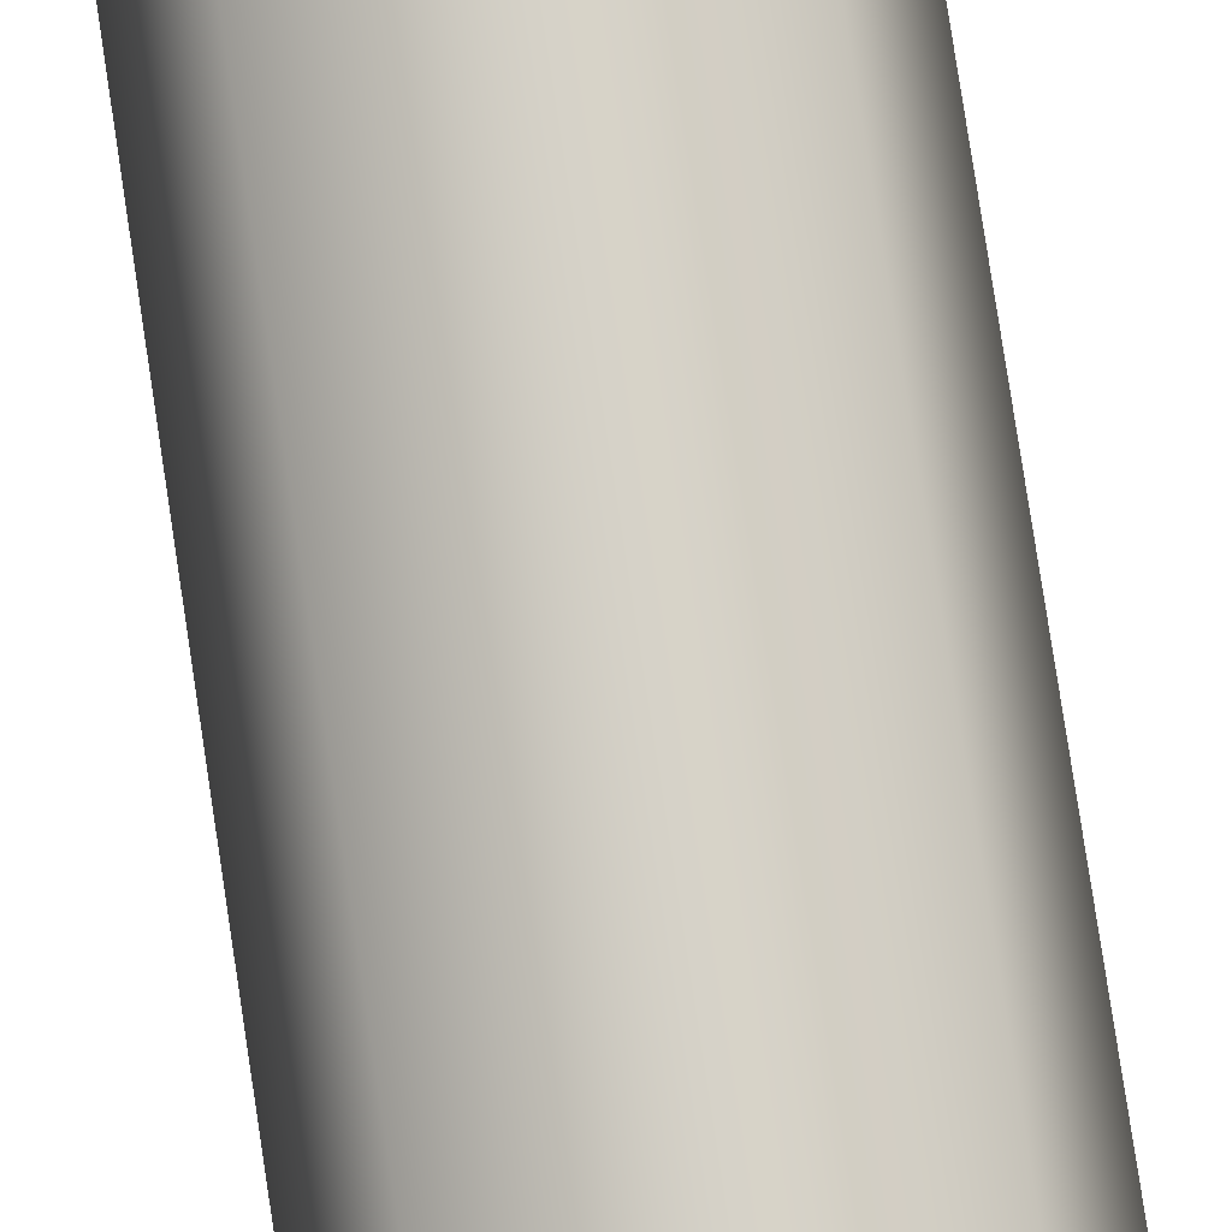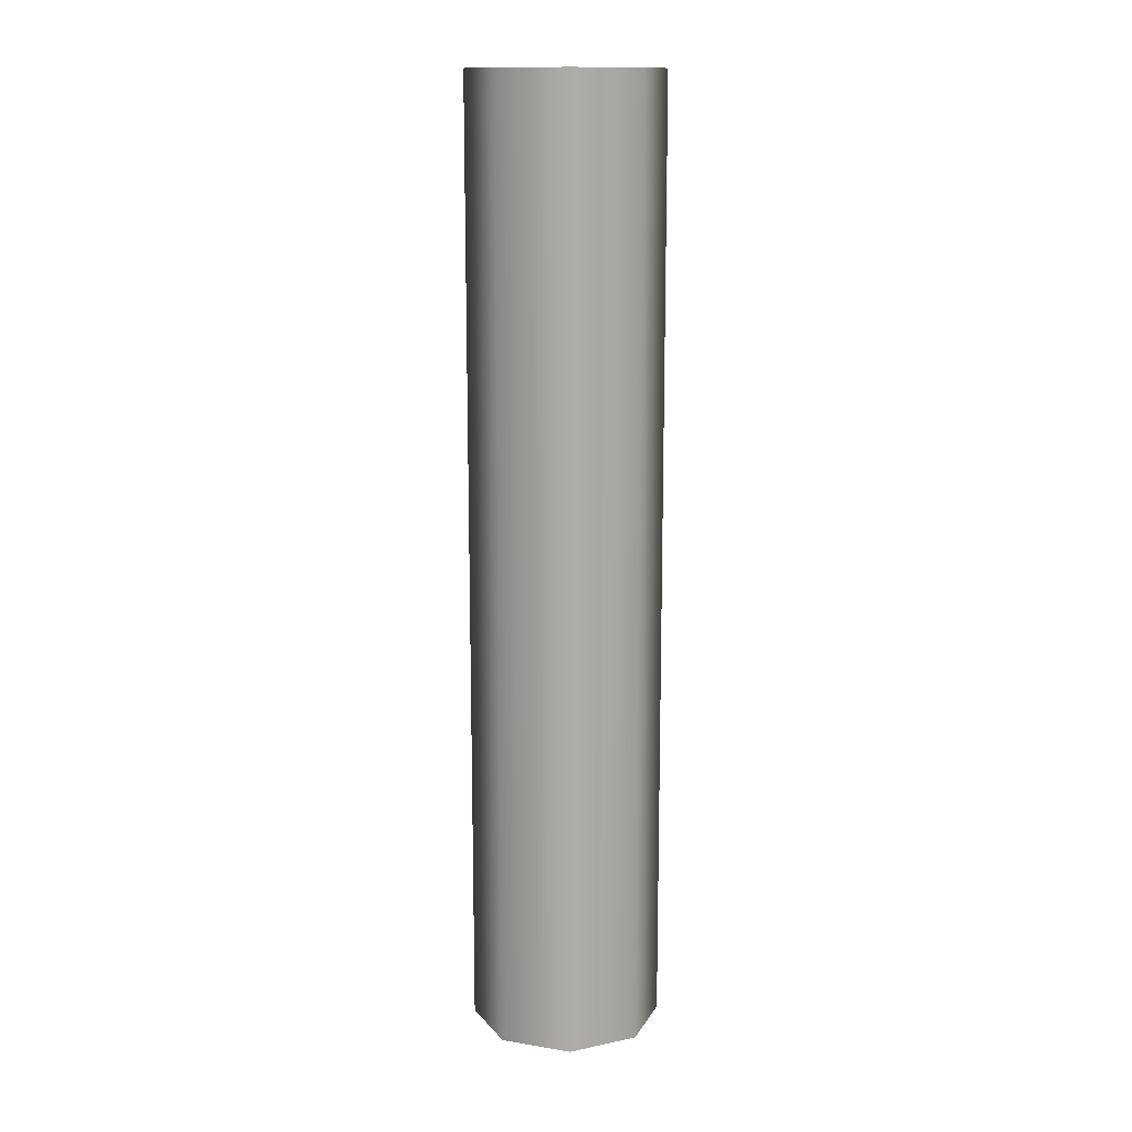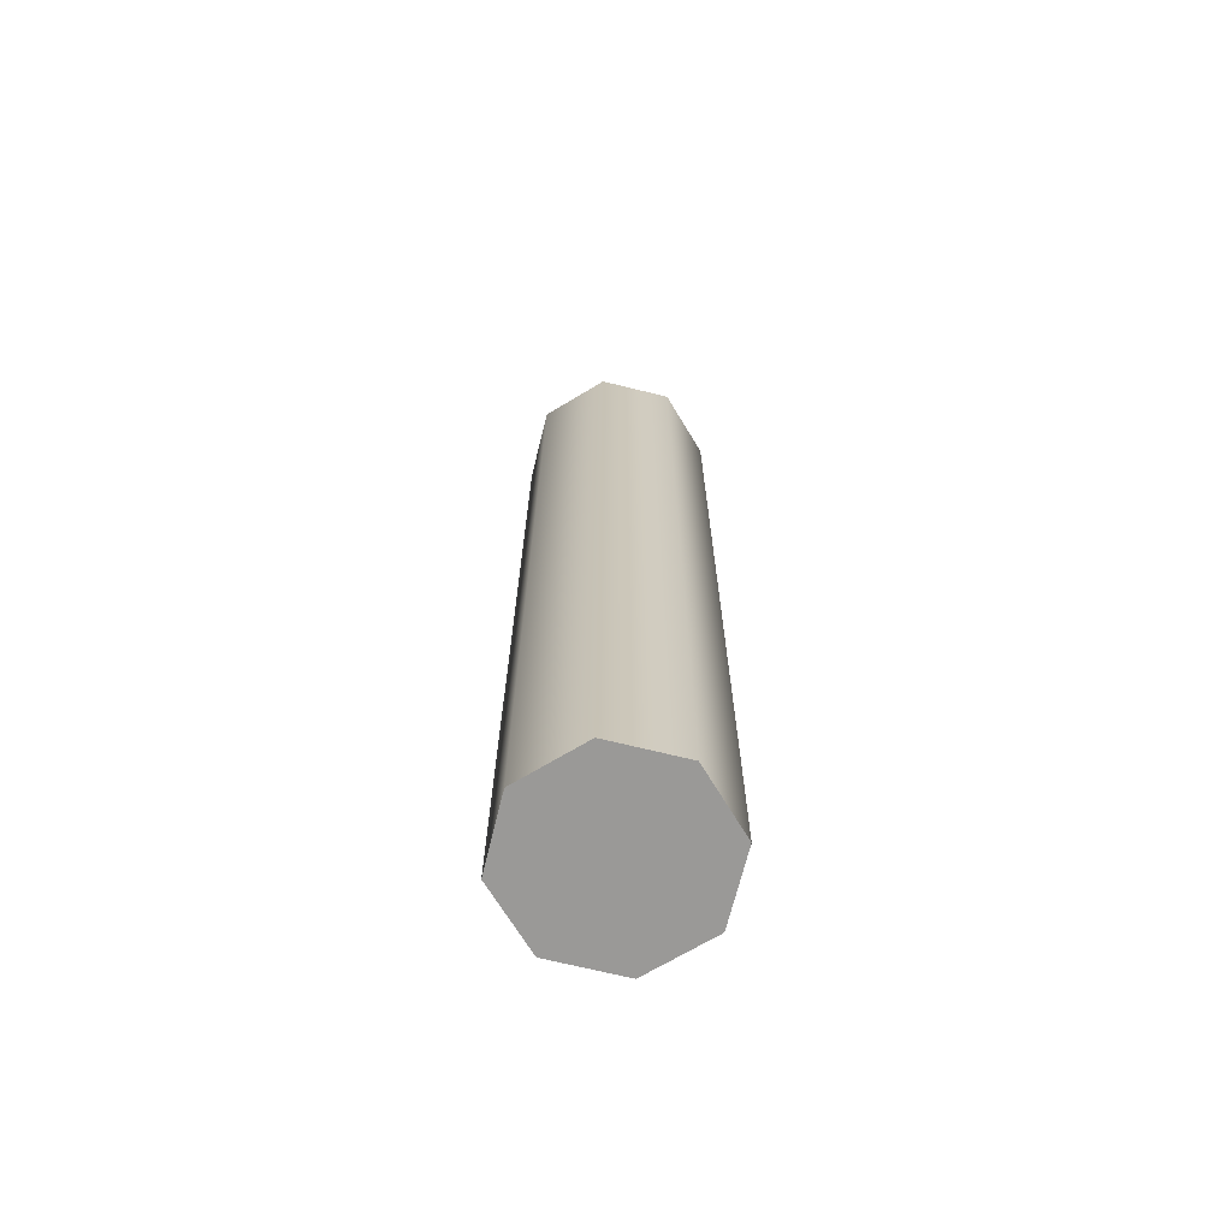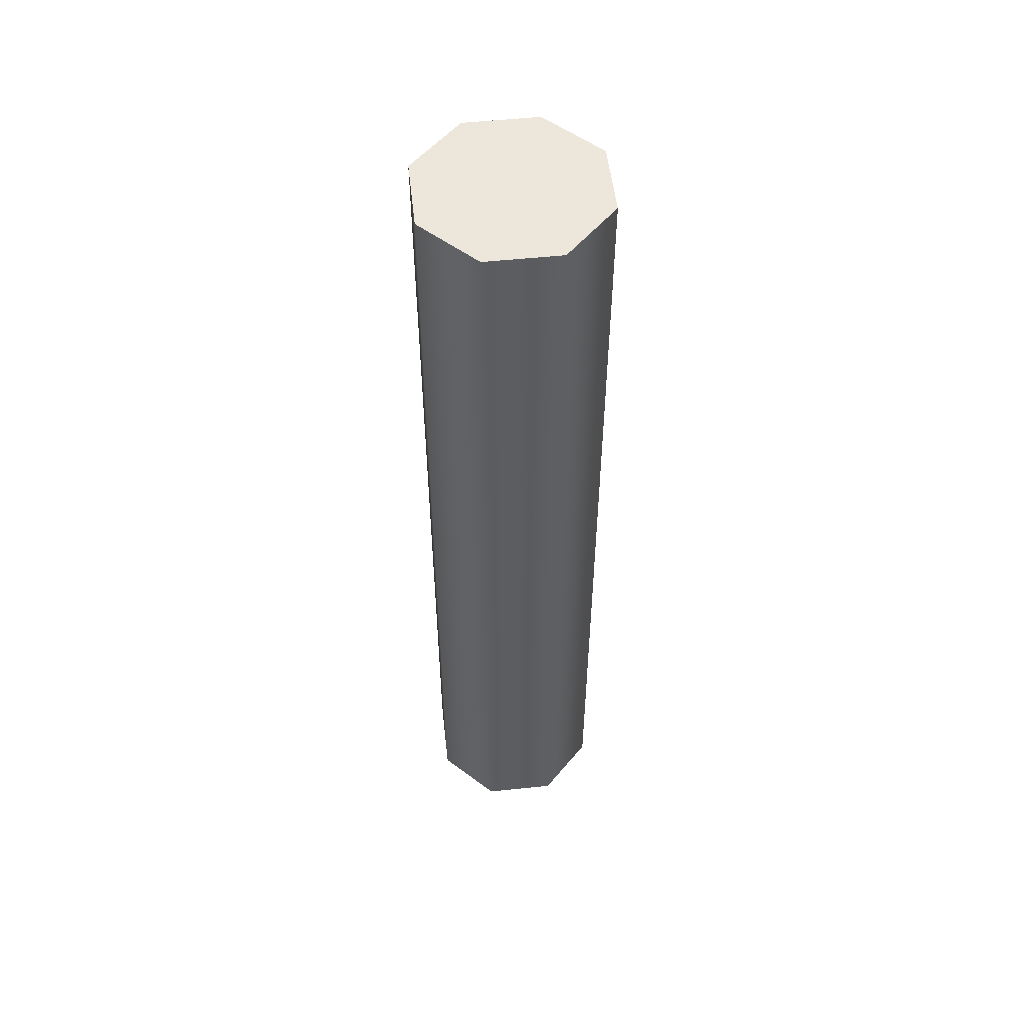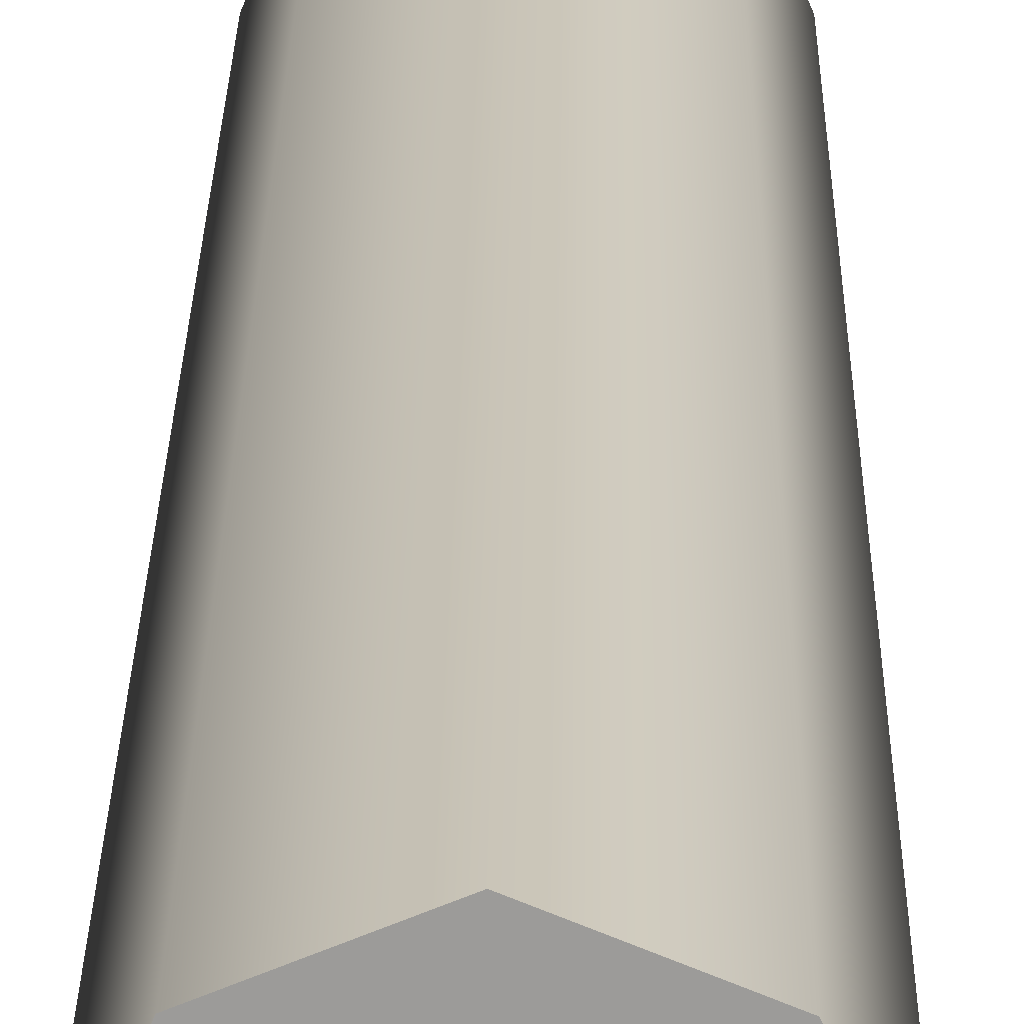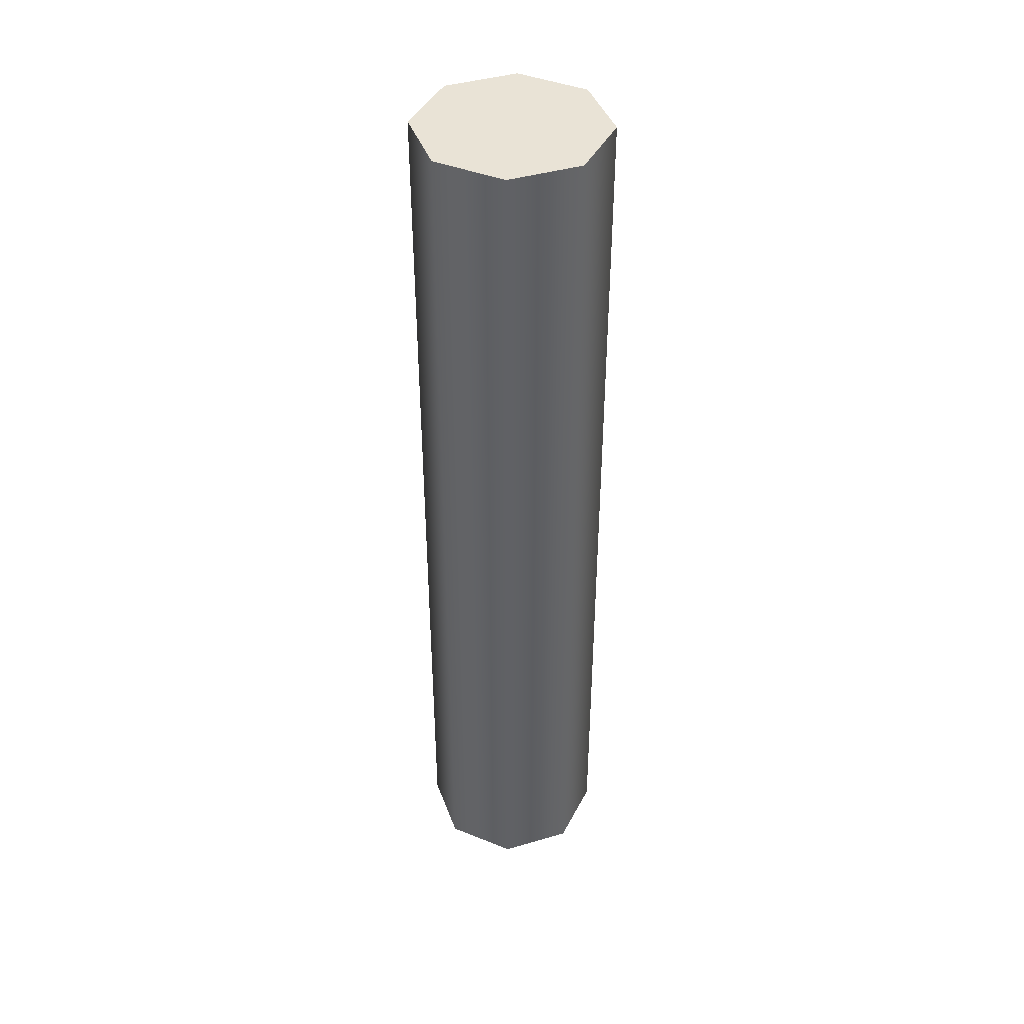
<metadata>
{"format":"obj","ext":"obj","renderer":"f3d","projection":"perspective","resolution":1024,"background":"white","views":[{"elev":79.0,"azim":-8.6,"up":"+Z"},{"elev":13.8,"azim":-47.5,"up":"+Y"},{"elev":-69.0,"azim":-81.4,"up":"+Y"},{"elev":53.4,"azim":151.1,"up":"+Y"},{"elev":20.3,"azim":0.6,"up":"+Z"},{"elev":42.3,"azim":-41.9,"up":"+Y"}]}
</metadata>
<code>
g COL_PB_Drawbridge_Cylinder (7)
v -0.4 -2 0
v -0.4 2 0
v -0.2828 -2 0.2828
v -0.2828 2 0.2828
v -0.2828 -2 0.2828
v -0.2828 2 0.2828
v -5.96e-08 -2 0.4
v -5.96e-08 2 0.4
v -5.96e-08 -2 0.4
v -5.96e-08 2 0.4
v 0.2828 -2 0.2828
v 0.2828 2 0.2828
v 0.2828 -2 0.2828
v 0.2828 2 0.2828
v 0.4 -2 -3.497e-08
v 0.4 2 -3.497e-08
v 0.4 -2 -3.497e-08
v 0.4 2 -3.497e-08
v 0.2828 -2 -0.2828
v 0.2828 2 -0.2828
v 0.2828 -2 -0.2828
v 0.2828 2 -0.2828
v -8.941e-08 -2 -0.4
v -8.941e-08 2 -0.4
v -8.941e-08 -2 -0.4
v -8.941e-08 2 -0.4
v -0.2828 -2 -0.2828
v -0.2828 2 -0.2828
v -0.2828 -2 -0.2828
v -0.2828 2 -0.2828
v -0.4 -2 0
v -0.4 2 0
v -0.2828 -2 0.2828
v -8.941e-08 -2 0
v -0.4 -2 0
v -5.96e-08 -2 0.4
v 0.2828 -2 0.2828
v 0.4 -2 -3.497e-08
v 0.2828 -2 -0.2828
v -8.941e-08 -2 -0.4
v -0.2828 -2 -0.2828
v -0.4 2 0
v -8.941e-08 2 0
v -0.2828 2 0.2828
v -5.96e-08 2 0.4
v 0.2828 2 0.2828
v 0.4 2 -3.497e-08
v 0.2828 2 -0.2828
v -8.941e-08 2 -0.4
v -0.2828 2 -0.2828
g COL_PB_Drawbridge_Cylinder (7)_0
f 3 2 1
f 3 4 2
f 7 6 5
f 7 8 6
f 11 10 9
f 11 12 10
f 15 14 13
f 15 16 14
f 19 18 17
f 19 20 18
f 23 22 21
f 23 24 22
f 27 26 25
f 27 28 26
f 31 30 29
f 31 32 30
f 35 34 33
f 33 34 36
f 36 34 37
f 37 34 38
f 38 34 39
f 39 34 40
f 40 34 41
f 41 34 35
f 44 43 42
f 45 43 44
f 46 43 45
f 47 43 46
f 48 43 47
f 49 43 48
f 50 43 49
f 42 43 50

</code>
